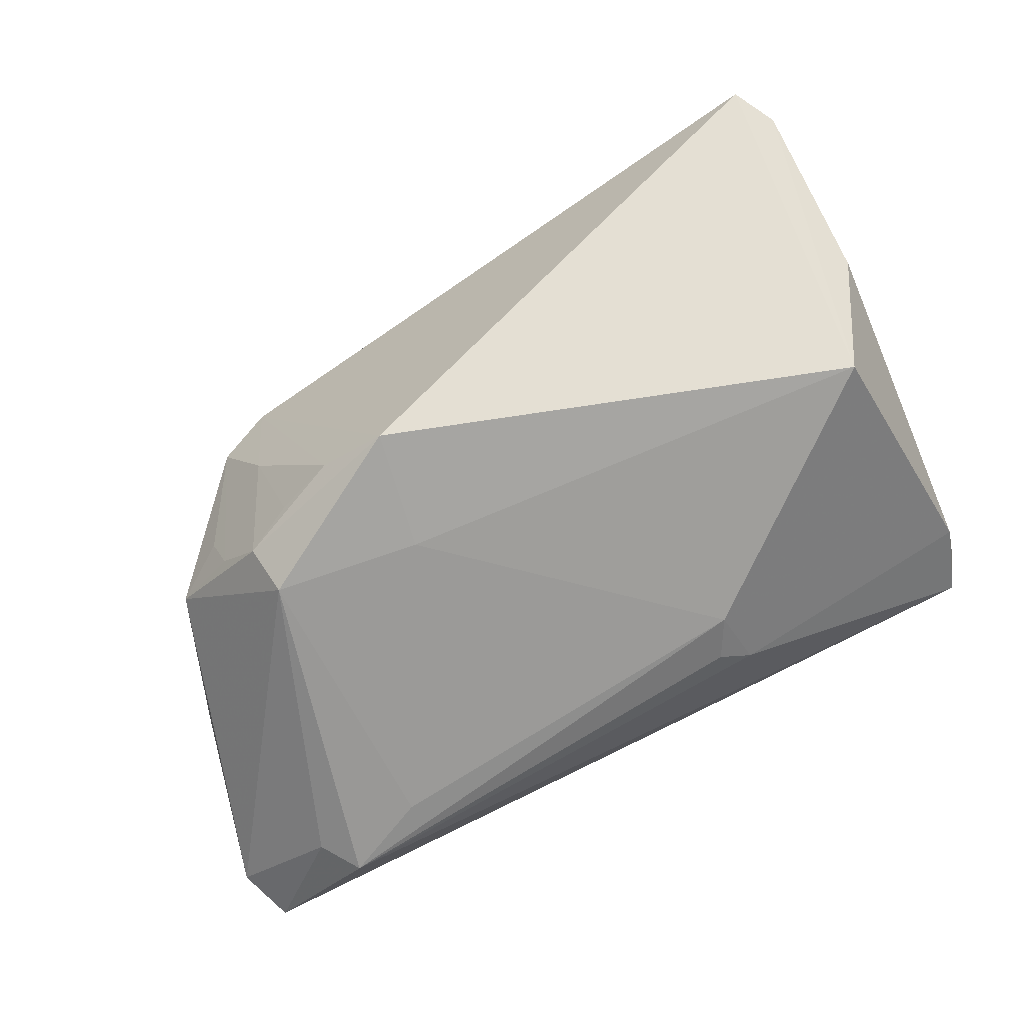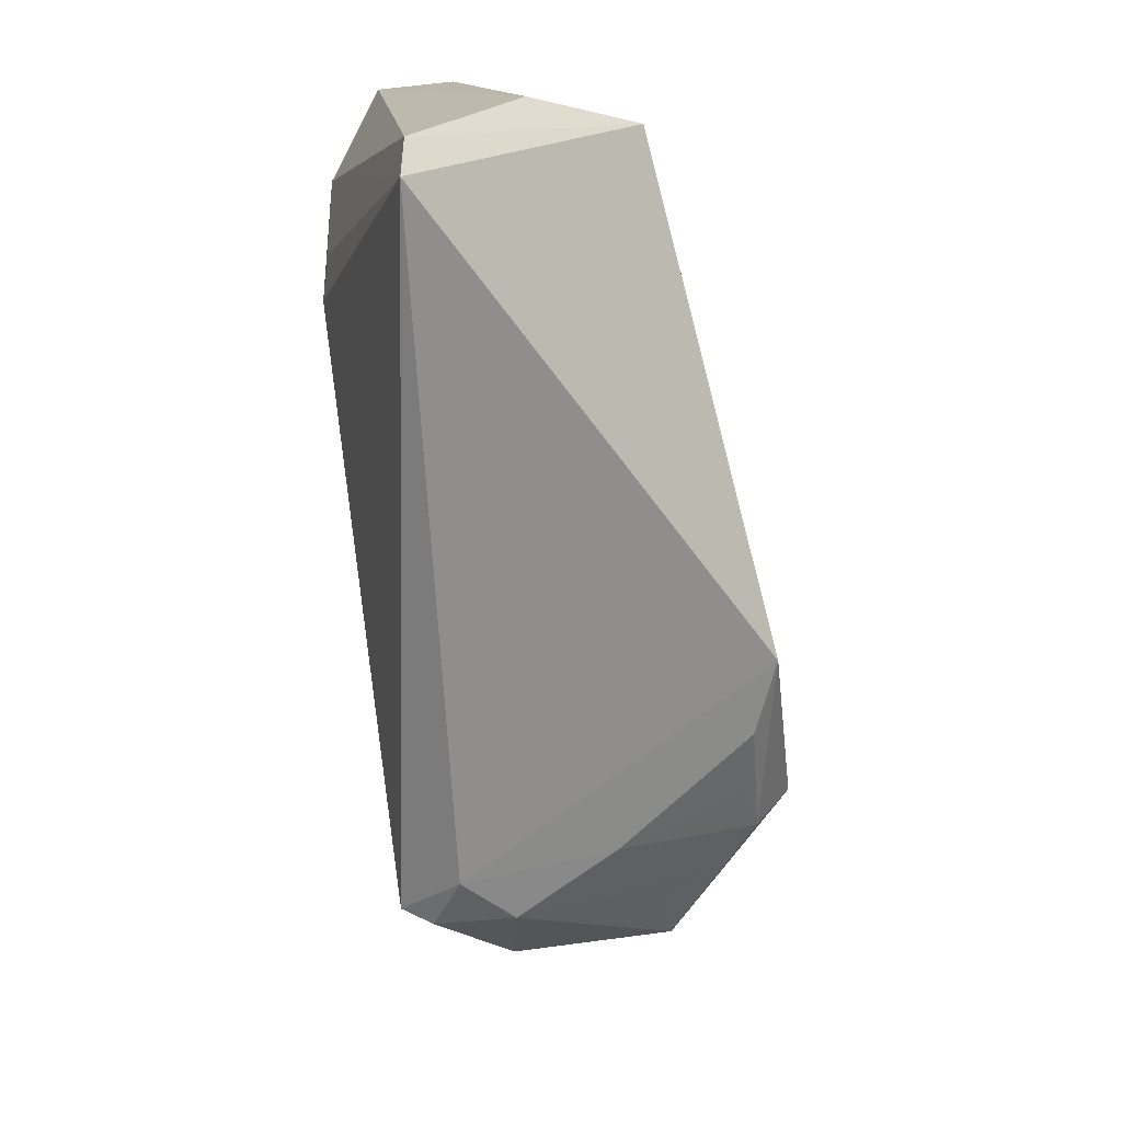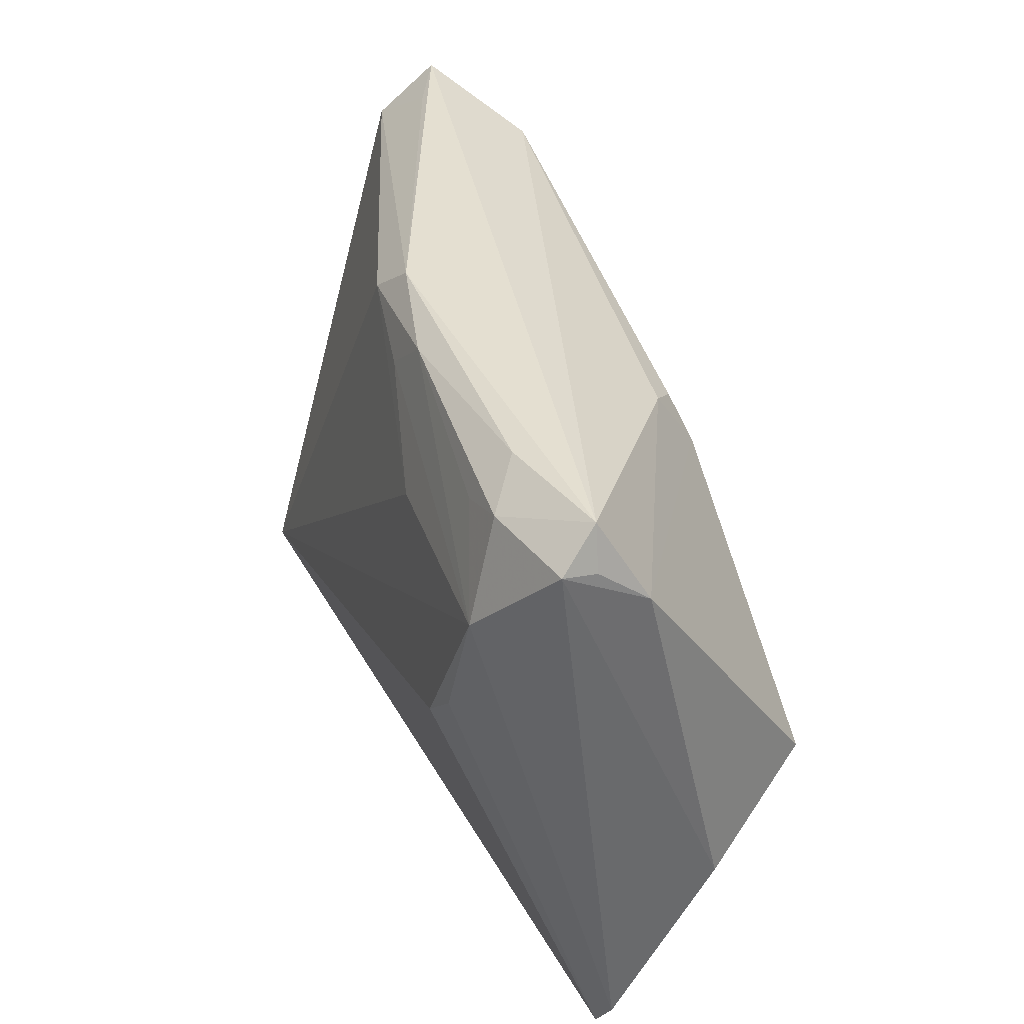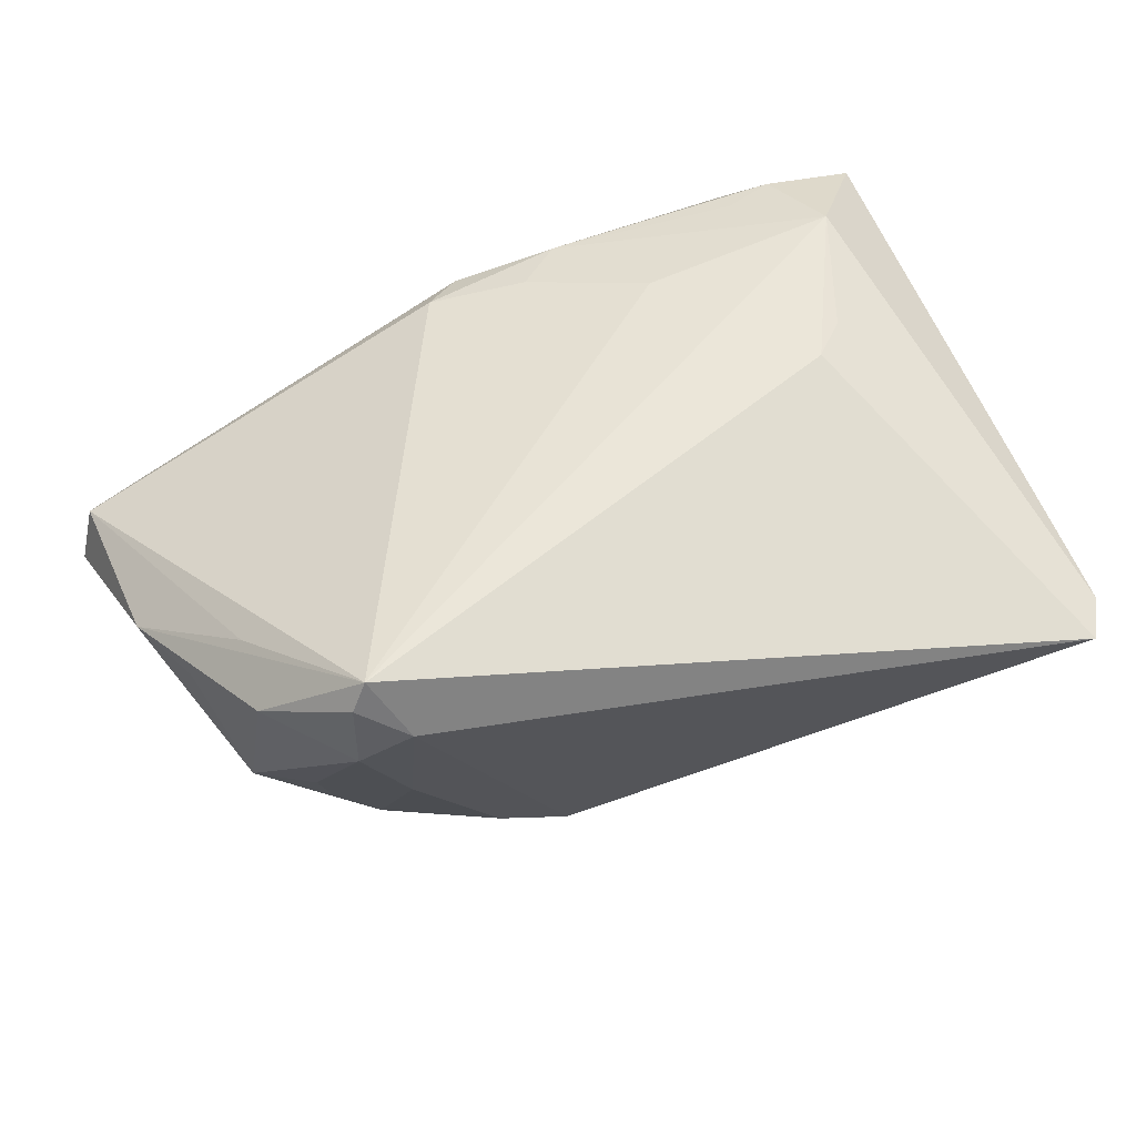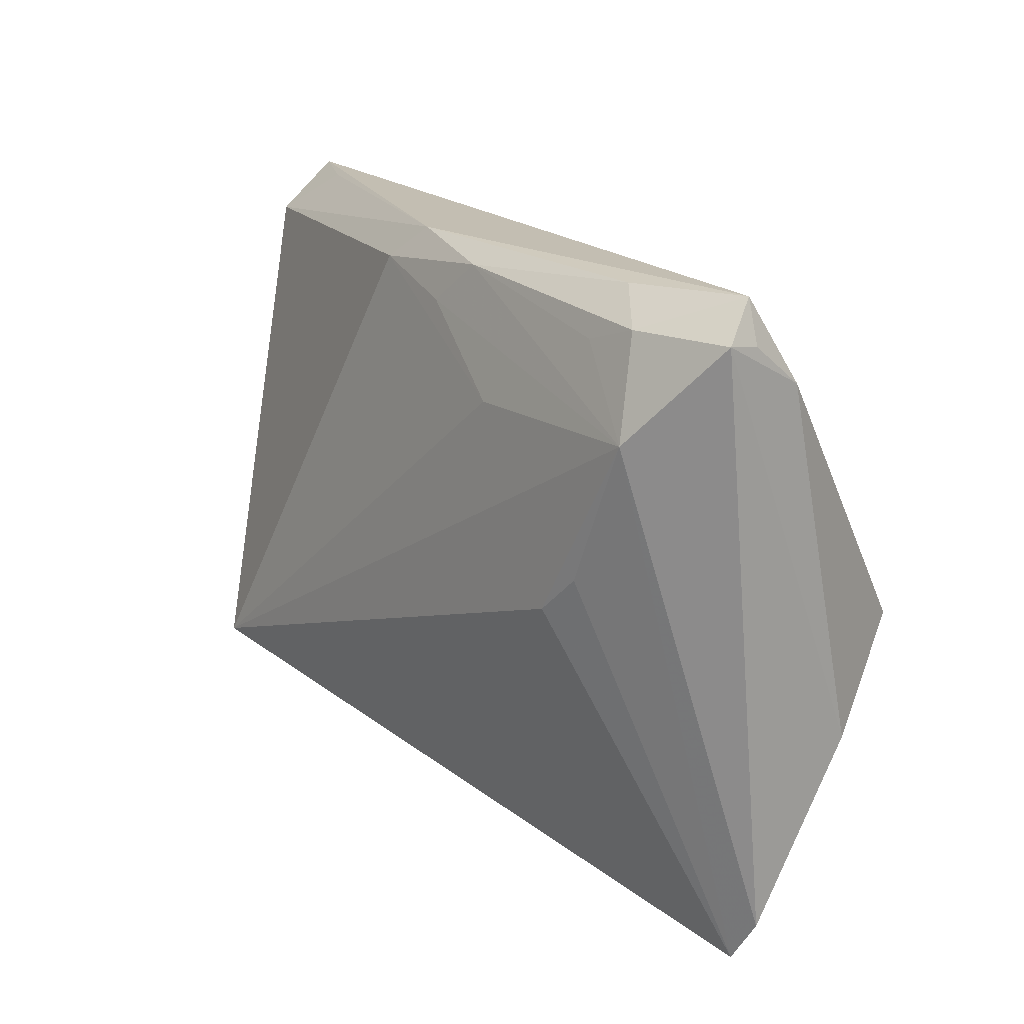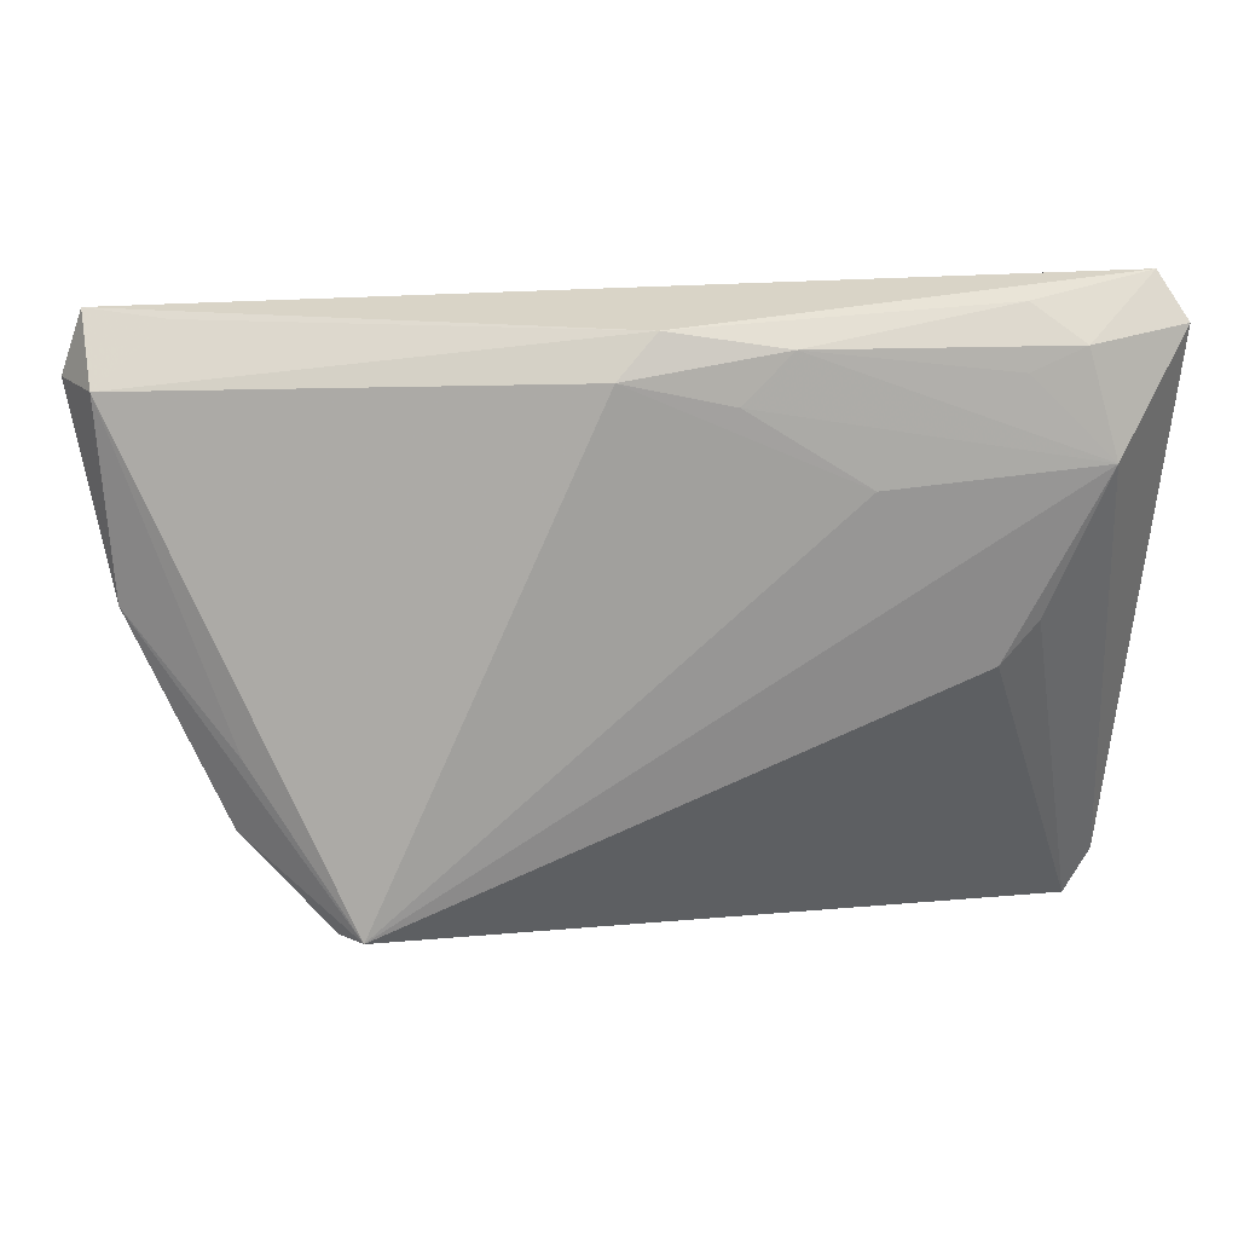
<metadata>
{"format":"obj","ext":"obj","renderer":"f3d","projection":"perspective","resolution":1024,"background":"white","views":[{"elev":-76.7,"azim":24.2,"up":"+Z"},{"elev":-74.5,"azim":98.0,"up":"+Y"},{"elev":37.1,"azim":69.2,"up":"+Y"},{"elev":54.7,"azim":-22.9,"up":"+Z"},{"elev":18.2,"azim":51.4,"up":"+Y"},{"elev":29.6,"azim":-14.6,"up":"+Y"}]}
</metadata>
<code>
v -0.03017 -0.02564 0.01616
v 0.02338 0.03098 -0.009877
v -0.05487 0.04008 -0.00835
v -0.03825 -0.01281 -0.01291
v 0.01398 0.0385 0.01714
v 0.05763 -0.01418 -0.004168
v 0.05763 0.03085 0.00611
v 0.05763 0.03648 0.01637
v -0.04627 0.03959 -0.004057
v 0.03571 0.002267 0.02406
v -0.02882 0.02953 -0.01741
v -0.02613 -0.01729 -0.0186
v -0.01147 -0.006076 -0.0226
v 0.00787 0.03331 0.01826
v 0.0397 0.04028 0.01505
v -0.03647 -0.02296 0.01044
v 0.02168 0.0238 0.02166
v -0.004637 0.03657 0.01625
v -0.04425 -0.003295 0.01356
v -0.05519 0.03395 -0.0006785
v 0.05539 0.04095 0.01174
v 0.03838 0.03427 0.0196
v 0.05742 0.03584 0.01225
v 0.04507 0.03645 0.01914
v 0.05183 -0.00308 -0.01698
v -0.03409 -0.02141 0.02406
v -0.05077 0.0001873 0.004813
v -0.01833 -0.02057 -0.02026
v -0.009365 -0.02177 -0.02403
v -0.0548 0.01099 0.002904
v 0.04771 0.02446 0.02311
v -0.03006 -0.02169 -0.002656
v -0.03969 0.03517 -0.01671
v -0.0403 -0.01425 -0.006019
v -0.04543 -0.01282 0.01218
v -0.05763 0.03272 -0.008225
v 0.01953 0.02842 -0.01311
v -0.03248 -0.01366 -0.01952
v -0.03064 -0.008188 -0.02406
v 0.05342 -0.04095 0.008888
v -0.03618 -0.02237 0.02038
v -0.04714 -0.009046 -0.007352
v -0.04339 0.0302 -0.01614
v 0.02214 0.0229 -0.01532
v 0.04045 0.006919 0.02327
v 0.0004991 0.04075 0.01404
v 0.05687 -0.03545 0.008295
f 10 26 40
f 40 29 25
f 26 18 20
f 26 10 31
f 36 42 30
f 30 20 36
f 29 28 38
f 29 38 39
f 39 42 36
f 39 38 42
f 37 2 44
f 44 33 37
f 37 33 2
f 2 33 21
f 17 18 26
f 26 31 17
f 45 10 40
f 40 31 45
f 45 31 10
f 26 20 19
f 19 30 26
f 20 30 19
f 42 16 35
f 26 30 35
f 40 26 1
f 1 29 40
f 1 28 29
f 34 16 42
f 28 1 32
f 32 1 16
f 11 33 44
f 11 39 33
f 43 39 36
f 33 39 43
f 36 20 3
f 3 21 33
f 3 43 36
f 33 43 3
f 8 6 7
f 7 6 25
f 2 21 7
f 44 2 7
f 7 25 44
f 40 25 47
f 25 6 47
f 47 6 8
f 8 31 47
f 47 31 40
f 27 30 42
f 42 35 27
f 27 35 30
f 26 35 41
f 41 35 16
f 41 1 26
f 16 1 41
f 16 34 4
f 4 32 16
f 38 32 4
f 42 38 4
f 4 34 42
f 12 38 28
f 28 32 12
f 12 32 38
f 13 11 44
f 39 11 13
f 44 25 13
f 13 25 29
f 29 39 13
f 24 31 8
f 15 5 24
f 8 21 24
f 24 21 15
f 14 17 31
f 31 5 14
f 18 17 14
f 14 5 18
f 15 21 46
f 21 3 46
f 46 5 15
f 18 5 46
f 46 20 18
f 23 21 8
f 8 7 23
f 23 7 21
f 22 5 31
f 31 24 22
f 22 24 5
f 9 3 20
f 20 46 9
f 9 46 3

</code>
